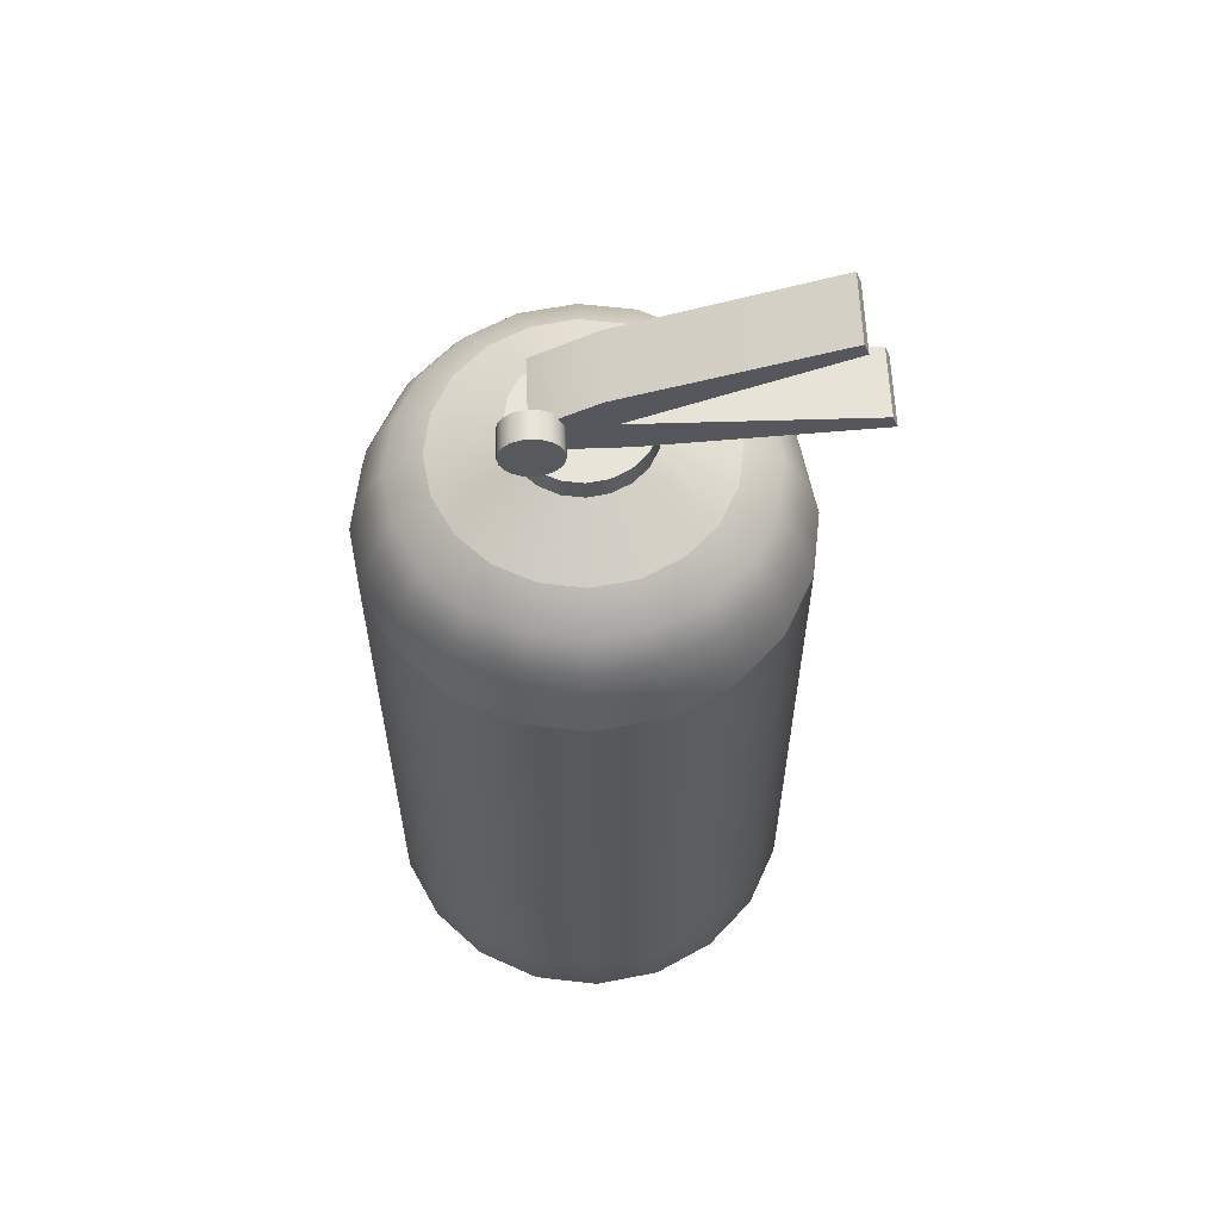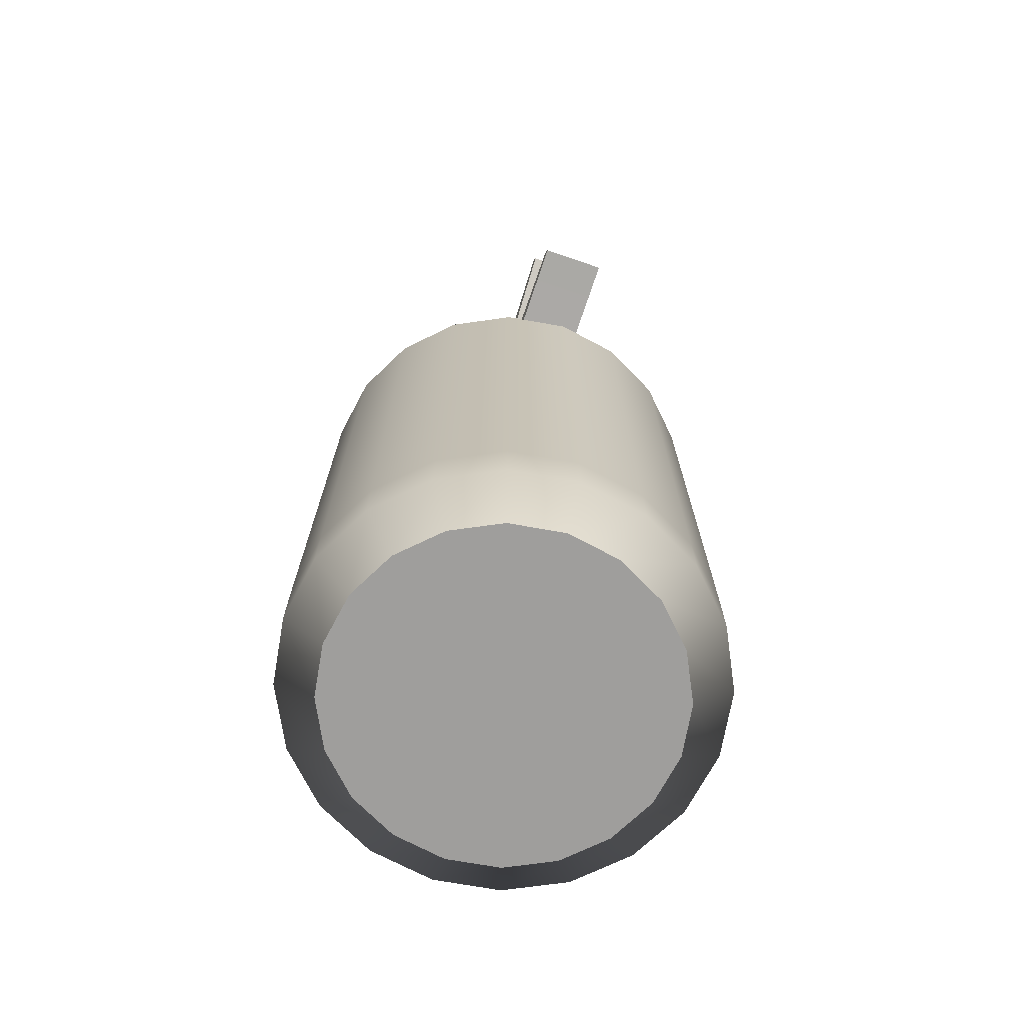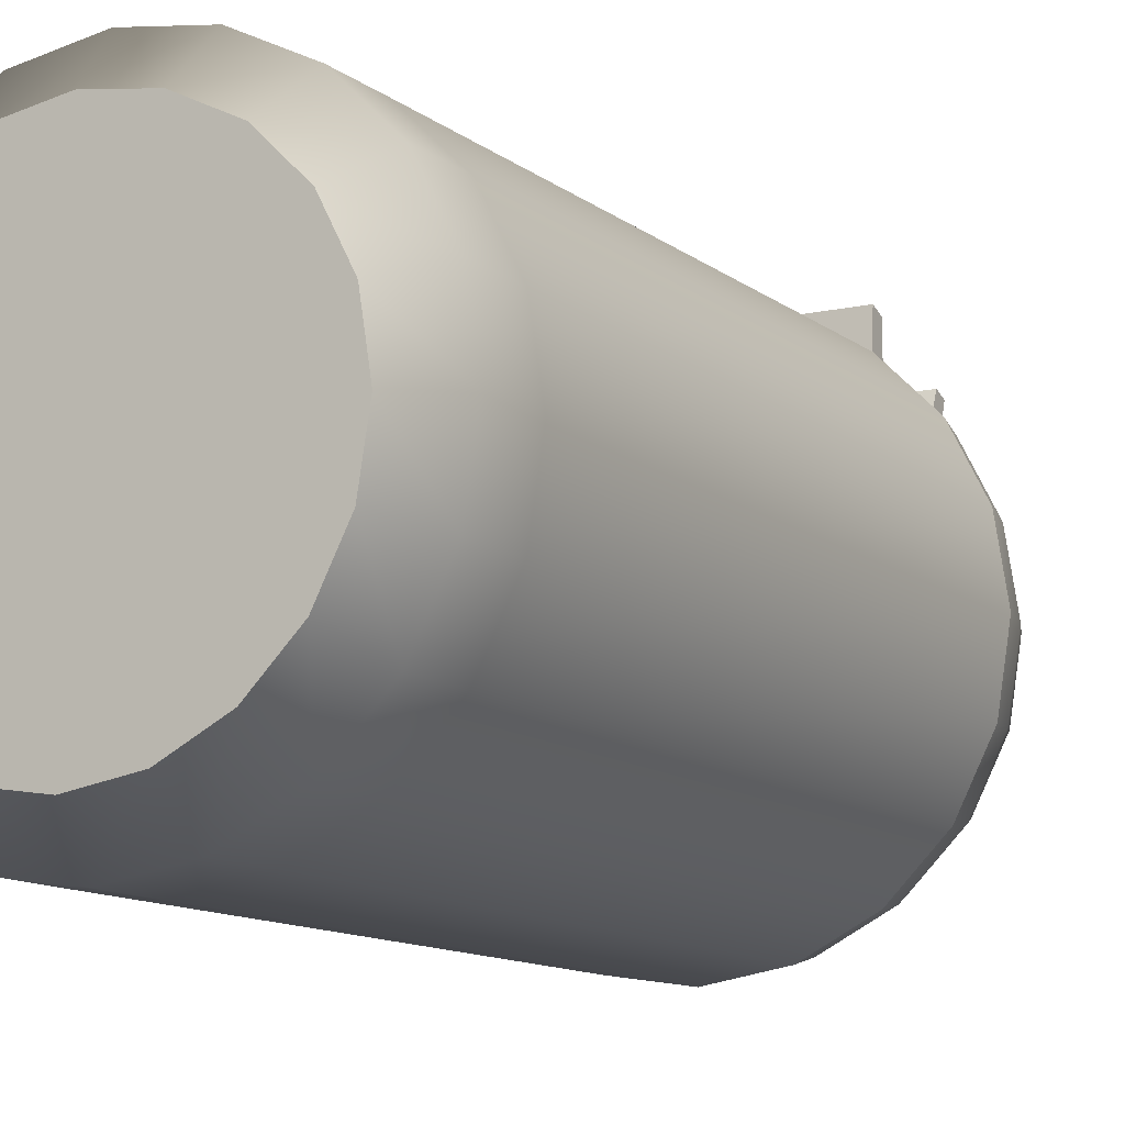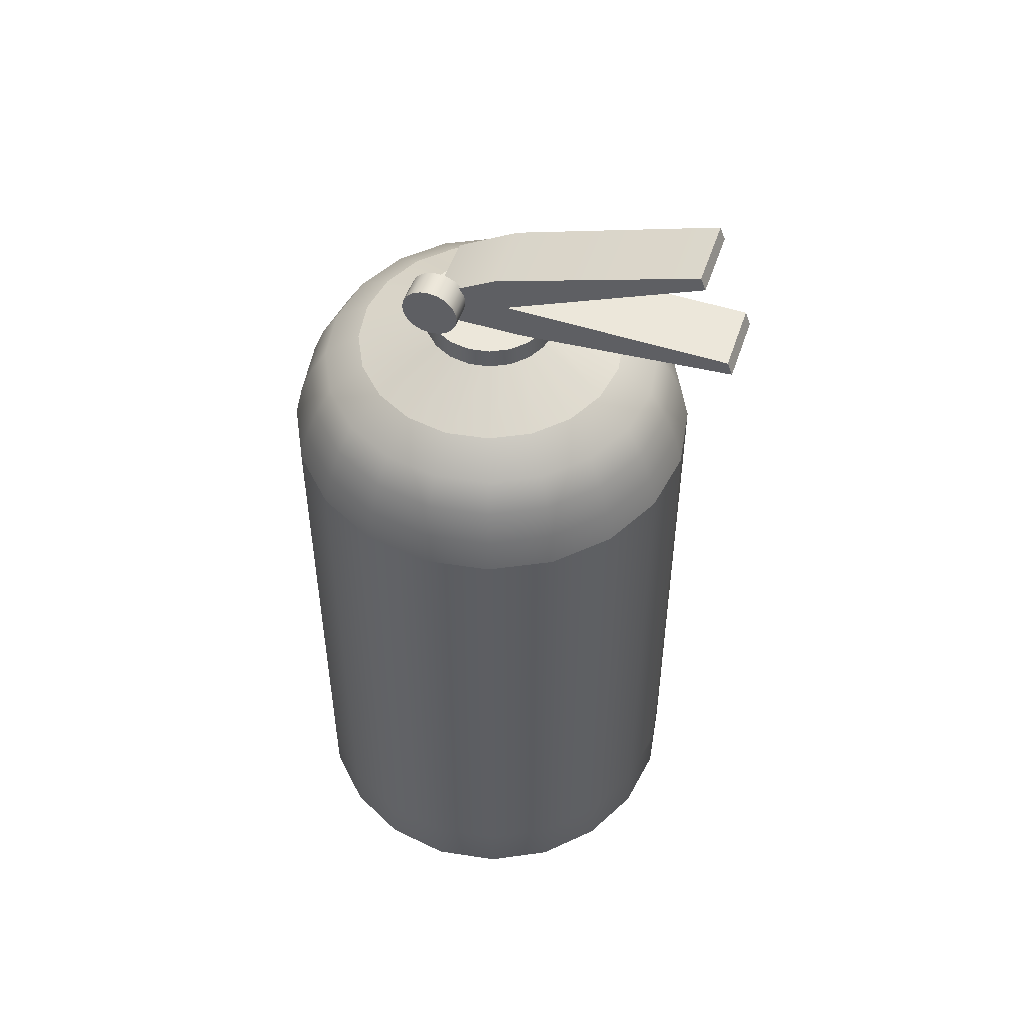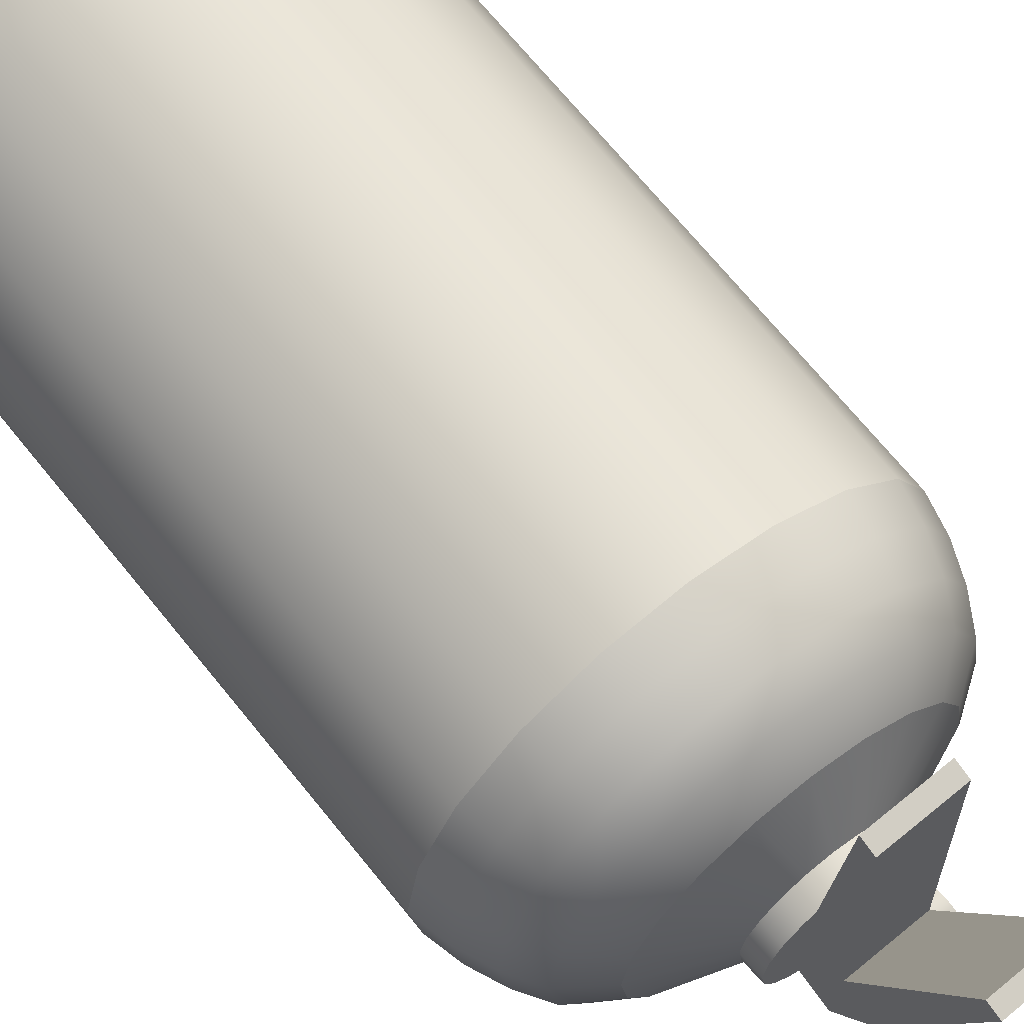
<metadata>
{"format":"obj","ext":"obj","renderer":"f3d","projection":"perspective","resolution":1024,"background":"white","views":[{"elev":60.6,"azim":-92.3,"up":"+Y"},{"elev":-71.1,"azim":-19.0,"up":"+Y"},{"elev":-11.7,"azim":30.1,"up":"+Z"},{"elev":51.7,"azim":-71.4,"up":"+Y"},{"elev":65.7,"azim":141.8,"up":"+Z"}]}
</metadata>
<code>
g default
v -0.154 4.401 -0.2608
v -0.154 4.382 -0.3007
v -0.154 4.351 -0.3324
v -0.154 4.312 -0.3527
v -0.154 4.27 -0.3598
v -0.154 4.227 -0.3527
v -0.154 4.189 -0.3324
v -0.154 4.158 -0.3007
v -0.154 4.138 -0.2608
v -0.154 4.132 -0.2165
v -0.154 4.138 -0.1722
v -0.154 4.158 -0.1323
v -0.154 4.189 -0.1006
v -0.154 4.227 -0.08027
v -0.154 4.27 -0.07326
v -0.154 4.312 -0.08027
v -0.154 4.351 -0.1006
v -0.154 4.382 -0.1323
v -0.154 4.401 -0.1722
v -0.154 4.408 -0.2165
v -0.2971 4.401 -0.2608
v -0.2971 4.382 -0.3007
v -0.2971 4.351 -0.3324
v -0.2971 4.312 -0.3527
v -0.2971 4.27 -0.3598
v -0.2971 4.227 -0.3527
v -0.2971 4.189 -0.3324
v -0.2971 4.158 -0.3007
v -0.2971 4.138 -0.2608
v -0.2971 4.132 -0.2165
v -0.2971 4.138 -0.1722
v -0.2971 4.158 -0.1323
v -0.2971 4.189 -0.1006
v -0.2971 4.227 -0.08027
v -0.2971 4.27 -0.07326
v -0.2971 4.312 -0.08027
v -0.2971 4.351 -0.1006
v -0.2971 4.382 -0.1323
v -0.2971 4.401 -0.1722
v -0.2971 4.408 -0.2165
v -0.154 4.27 -0.2165
v -0.2971 4.27 -0.2165
v -0.1801 4.746 1.12
v 0.1694 4.755 1.12
v -0.1819 4.815 1.095
v 0.1676 4.824 1.095
v -0.1675 4.282 -0.2278
v 0.182 4.291 -0.2278
v -0.1651 4.191 -0.1942
v 0.1844 4.2 -0.1942
v -0.1725 4.467 0.08025
v -0.168 4.3 0.1417
v 0.1815 4.309 0.1417
v 0.177 4.476 0.08025
v -0.162 4.079 -0.1528
v 0.1874 4.088 -0.1528
v 0.1862 4.132 0.207
v -0.1632 4.124 0.207
v -0.1676 4.285 1.266
v 0.1819 4.293 1.266
v -0.1657 4.213 1.292
v 0.1838 4.221 1.292
v 0.8263 0.1088 -0.2665
v 0.7029 0.1088 -0.507
v 0.5107 0.1088 -0.6978
v 0.2685 0.1088 -0.8203
v 0 0.1088 -0.8625
v -0.2685 0.1088 -0.8203
v -0.5107 0.1088 -0.6978
v -0.7029 0.1088 -0.507
v -0.8263 0.1088 -0.2665
v -0.8688 0.1088 0
v -0.8263 0.1088 0.2665
v -0.7029 0.1088 0.507
v -0.5107 0.1088 0.6978
v -0.2685 0.1088 0.8203
v 0 0.1088 0.8625
v 0.2685 0.1088 0.8203
v 0.5107 0.1088 0.6978
v 0.7029 0.1088 0.507
v 0.8263 0.1088 0.2665
v 0.8688 0.1088 0
v 0 0.1088 0
v -1.02 0.2502 -0.3291
v -0.8678 0.2502 -0.626
v -0.6305 0.2502 -0.8616
v -0.3315 0.2502 -1.013
v 0 0.2502 -1.065
v 0.3315 0.2502 -1.013
v 0.6305 0.2502 -0.8616
v 0.8678 0.2502 -0.626
v 1.02 0.2502 -0.3291
v 1.073 0.2502 0
v 1.02 0.2502 0.3291
v 0.8678 0.2502 0.626
v 0.6305 0.2502 0.8616
v 0.3315 0.2502 1.013
v 0 0.2502 1.065
v -0.3315 0.2502 1.013
v -0.6305 0.2502 0.8616
v -0.8678 0.2502 0.626
v -1.02 0.2502 0.3291
v -1.073 0.2502 0
v 0.3206 4.02 -0.1038
v 0.2727 4.02 -0.1975
v 0.1982 4.02 -0.2718
v 0.1042 4.02 -0.3195
v -0 4.02 -0.3359
v -0.1042 4.02 -0.3195
v -0.1982 4.02 -0.2718
v -0.2727 4.02 -0.1975
v -0.3206 4.02 -0.1038
v -0.3371 4.02 -0
v -0.3206 4.02 0.1038
v -0.2727 4.02 0.1975
v -0.1982 4.02 0.2718
v -0.1042 4.02 0.3195
v -0 4.02 0.3359
v 0.1042 4.02 0.3195
v 0.1982 4.02 0.2718
v 0.2727 4.02 0.1975
v 0.3206 4.02 0.1038
v 0.3371 4.02 -0
v 0.3161 4.123 -0.102
v 0.2689 4.123 -0.194
v 0 4.126 0
v 0.1954 4.123 -0.267
v 0.1027 4.123 -0.3139
v 0 4.123 -0.33
v -0.1027 4.123 -0.3139
v -0.1954 4.123 -0.267
v -0.2689 4.123 -0.194
v -0.3161 4.123 -0.102
v -0.3324 4.123 0
v -0.3161 4.123 0.102
v -0.2689 4.123 0.194
v -0.1954 4.123 0.267
v -0.1027 4.123 0.3139
v 0 4.123 0.33
v 0.1027 4.123 0.3139
v 0.1954 4.123 0.267
v 0.2689 4.123 0.194
v 0.3161 4.123 0.102
v 0.3324 4.123 0
v -1.056 3.288 0
v -1.004 3.288 -0.3262
v -0.854 3.288 -0.6205
v -0.6205 3.288 -0.854
v -0.3262 3.288 -1.004
v 0 3.288 -1.056
v 0.3262 3.288 -1.004
v 0.6205 3.288 -0.854
v 0.854 3.288 -0.6205
v 1.004 3.288 -0.3262
v 1.056 3.288 0
v 1.004 3.288 0.3262
v 0.854 3.288 0.6205
v 0.6205 3.288 0.854
v 0.3262 3.288 1.004
v -0 3.288 1.056
v -0.3262 3.288 1.004
v -0.6205 3.288 0.854
v -0.854 3.288 0.6205
v -1.004 3.288 0.3262
v -1.073 0.5394 -0
v -1.02 0.5394 -0.3291
v -0.8678 0.5394 -0.626
v -0.6305 0.5394 -0.8616
v -0.3315 0.5394 -1.013
v 0 0.5394 -1.065
v 0.3315 0.5394 -1.013
v 0.6305 0.5394 -0.8616
v 0.8678 0.5394 -0.626
v 1.02 0.5394 -0.3291
v 1.073 0.5394 -0
v 1.02 0.5394 0.3291
v 0.8678 0.5394 0.626
v 0.6305 0.5394 0.8616
v 0.3315 0.5394 1.013
v 0 0.5394 1.065
v -0.3315 0.5394 1.013
v -0.6305 0.5394 0.8616
v -0.8678 0.5394 0.626
v -1.02 0.5394 0.3291
v 1.004 3.288 -0.3262
v 0.854 3.288 -0.6205
v 0.6205 3.288 -0.854
v 0.3262 3.288 -1.004
v 0 3.288 -1.056
v -0.3262 3.288 -1.004
v -0.6205 3.288 -0.854
v -0.854 3.288 -0.6205
v -1.004 3.288 -0.3262
v -1.056 3.288 0
v -1.004 3.288 0.3262
v -0.854 3.288 0.6205
v -0.6205 3.288 0.854
v -0.3262 3.288 1.004
v -0 3.288 1.056
v 0.3262 3.288 1.004
v 0.6205 3.288 0.854
v 0.854 3.288 0.6205
v 1.004 3.288 0.3262
v 1.056 3.288 0
v 0.9667 3.451 -0.3141
v 0.8224 3.451 -0.5975
v 0.5975 3.451 -0.8224
v 0.3141 3.451 -0.9667
v 0 3.451 -1.016
v -0.3141 3.451 -0.9667
v -0.5975 3.451 -0.8224
v -0.8224 3.451 -0.5975
v -0.9667 3.451 -0.3141
v -1.016 3.451 0
v -0.9667 3.451 0.3141
v -0.8224 3.451 0.5975
v -0.5975 3.451 0.8224
v -0.3141 3.451 0.9667
v -0 3.451 1.016
v 0.3141 3.451 0.9667
v 0.5975 3.451 0.8224
v 0.8224 3.451 0.5975
v 0.9667 3.451 0.3141
v 1.016 3.451 0
v 0.9057 3.606 -0.2943
v 0.7704 3.606 -0.5598
v 0.5598 3.606 -0.7704
v 0.2943 3.606 -0.9057
v 0 3.606 -0.9523
v -0.2943 3.606 -0.9057
v -0.5598 3.606 -0.7704
v -0.7704 3.606 -0.5598
v -0.9057 3.606 -0.2943
v -0.9523 3.606 0
v -0.9057 3.606 0.2943
v -0.7704 3.606 0.5598
v -0.5598 3.606 0.7704
v -0.2943 3.606 0.9057
v -0 3.606 0.9523
v 0.2943 3.606 0.9057
v 0.5598 3.606 0.7704
v 0.7704 3.606 0.5598
v 0.9057 3.606 0.2943
v 0.9523 3.606 0
v 0.8224 3.749 -0.2672
v 0.6995 3.749 -0.5082
v 0.5082 3.749 -0.6995
v 0.2672 3.749 -0.8224
v 0 3.749 -0.8647
v -0.2672 3.749 -0.8224
v -0.5082 3.749 -0.6995
v -0.6995 3.749 -0.5082
v -0.8224 3.749 -0.2672
v -0.8647 3.749 0
v -0.8224 3.749 0.2672
v -0.6995 3.749 0.5082
v -0.5082 3.749 0.6995
v -0.2672 3.749 0.8224
v -0 3.749 0.8647
v 0.2672 3.749 0.8224
v 0.5082 3.749 0.6995
v 0.6995 3.749 0.5082
v 0.8224 3.749 0.2672
v 0.8647 3.749 0
v 0.6519 3.874 -0.2118
v 0.5546 3.874 -0.4029
v 0.4029 3.874 -0.5546
v 0.2118 3.874 -0.6519
v -0 3.874 -0.6855
v -0.2118 3.874 -0.6519
v -0.4029 3.874 -0.5546
v -0.5546 3.874 -0.4029
v -0.6519 3.874 -0.2118
v -0.6855 3.874 -0
v -0.6519 3.874 0.2118
v -0.5546 3.874 0.4029
v -0.4029 3.874 0.5546
v -0.2118 3.874 0.6519
v -0 3.874 0.6855
v 0.2118 3.874 0.6519
v 0.4029 3.874 0.5546
v 0.5546 3.874 0.4029
v 0.6519 3.874 0.2118
v 0.6855 3.874 -0
g extinguisher1
f 1 2 22 21
f 2 3 23 22
f 3 4 24 23
f 4 5 25 24
f 5 6 26 25
f 6 7 27 26
f 7 8 28 27
f 8 9 29 28
f 9 10 30 29
f 10 11 31 30
f 11 12 32 31
f 12 13 33 32
f 13 14 34 33
f 14 15 35 34
f 15 16 36 35
f 16 17 37 36
f 17 18 38 37
f 18 19 39 38
f 19 20 40 39
f 20 1 21 40
f 2 1 41
f 3 2 41
f 4 3 41
f 5 4 41
f 6 5 41
f 7 6 41
f 8 7 41
f 9 8 41
f 10 9 41
f 11 10 41
f 12 11 41
f 13 12 41
f 14 13 41
f 15 14 41
f 16 15 41
f 17 16 41
f 18 17 41
f 19 18 41
f 20 19 41
f 1 20 41
f 21 22 42
f 22 23 42
f 23 24 42
f 24 25 42
f 25 26 42
f 26 27 42
f 27 28 42
f 28 29 42
f 29 30 42
f 30 31 42
f 31 32 42
f 32 33 42
f 33 34 42
f 34 35 42
f 35 36 42
f 36 37 42
f 37 38 42
f 38 39 42
f 39 40 42
f 40 21 42
f 43 44 46 45
f 45 46 54 51
f 47 48 50 49
f 52 53 44 43
f 44 53 54 46
f 52 43 45 51
f 49 52 51 47
f 55 56 57 58
f 54 53 50 48
f 51 54 48 47
f 49 50 56 55
f 50 53 57 56
f 60 59 61 62
f 52 49 55 58
f 53 52 59 60
f 52 58 61 59
f 58 57 62 61
f 57 53 60 62
f 63 64 91 92
f 64 65 90 91
f 65 66 89 90
f 66 67 88 89
f 67 68 87 88
f 68 69 86 87
f 69 70 85 86
f 70 71 84 85
f 71 72 103 84
f 72 73 102 103
f 73 74 101 102
f 74 75 100 101
f 75 76 99 100
f 76 77 98 99
f 77 78 97 98
f 78 79 96 97
f 79 80 95 96
f 80 81 94 95
f 81 82 93 94
f 82 63 92 93
f 64 63 83
f 65 64 83
f 66 65 83
f 67 66 83
f 68 67 83
f 69 68 83
f 70 69 83
f 71 70 83
f 72 71 83
f 73 72 83
f 74 73 83
f 75 74 83
f 76 75 83
f 77 76 83
f 78 77 83
f 79 78 83
f 80 79 83
f 81 80 83
f 82 81 83
f 63 82 83
f 124 125 126
f 125 127 126
f 127 128 126
f 128 129 126
f 129 130 126
f 130 131 126
f 131 132 126
f 132 133 126
f 133 134 126
f 134 135 126
f 135 136 126
f 136 137 126
f 137 138 126
f 138 139 126
f 139 140 126
f 140 141 126
f 141 142 126
f 142 143 126
f 143 144 126
f 144 124 126
f 85 84 166 167
f 86 85 167 168
f 87 86 168 169
f 88 87 169 170
f 89 88 170 171
f 90 89 171 172
f 91 90 172 173
f 92 91 173 174
f 93 92 174 175
f 94 93 175 176
f 95 94 176 177
f 96 95 177 178
f 97 96 178 179
f 98 97 179 180
f 99 98 180 181
f 100 99 181 182
f 101 100 182 183
f 102 101 183 184
f 103 102 184 165
f 84 103 165 166
f 104 105 125 124
f 105 106 127 125
f 106 107 128 127
f 107 108 129 128
f 108 109 130 129
f 109 110 131 130
f 110 111 132 131
f 111 112 133 132
f 112 113 134 133
f 113 114 135 134
f 114 115 136 135
f 115 116 137 136
f 116 117 138 137
f 117 118 139 138
f 118 119 140 139
f 119 120 141 140
f 120 121 142 141
f 121 122 143 142
f 122 123 144 143
f 123 104 124 144
f 166 165 145 146
f 167 166 146 147
f 168 167 147 148
f 169 168 148 149
f 170 169 149 150
f 171 170 150 151
f 172 171 151 152
f 173 172 152 153
f 174 173 153 154
f 175 174 154 155
f 176 175 155 156
f 177 176 156 157
f 178 177 157 158
f 179 178 158 159
f 180 179 159 160
f 181 180 160 161
f 182 181 161 162
f 183 182 162 163
f 184 183 163 164
f 165 184 164 145
f 185 186 206 205
f 186 187 207 206
f 187 188 208 207
f 188 189 209 208
f 189 190 210 209
f 190 191 211 210
f 191 192 212 211
f 192 193 213 212
f 193 194 214 213
f 194 195 215 214
f 195 196 216 215
f 196 197 217 216
f 197 198 218 217
f 198 199 219 218
f 199 200 220 219
f 200 201 221 220
f 201 202 222 221
f 202 203 223 222
f 203 204 224 223
f 204 185 205 224
f 205 206 226 225
f 206 207 227 226
f 207 208 228 227
f 208 209 229 228
f 209 210 230 229
f 210 211 231 230
f 211 212 232 231
f 212 213 233 232
f 213 214 234 233
f 214 215 235 234
f 215 216 236 235
f 216 217 237 236
f 217 218 238 237
f 218 219 239 238
f 219 220 240 239
f 220 221 241 240
f 221 222 242 241
f 222 223 243 242
f 223 224 244 243
f 224 205 225 244
f 225 226 246 245
f 226 227 247 246
f 227 228 248 247
f 228 229 249 248
f 229 230 250 249
f 230 231 251 250
f 231 232 252 251
f 232 233 253 252
f 233 234 254 253
f 234 235 255 254
f 235 236 256 255
f 236 237 257 256
f 237 238 258 257
f 238 239 259 258
f 239 240 260 259
f 240 241 261 260
f 241 242 262 261
f 242 243 263 262
f 243 244 264 263
f 244 225 245 264
f 245 246 266 265
f 246 247 267 266
f 247 248 268 267
f 248 249 269 268
f 249 250 270 269
f 250 251 271 270
f 251 252 272 271
f 252 253 273 272
f 253 254 274 273
f 254 255 275 274
f 255 256 276 275
f 256 257 277 276
f 257 258 278 277
f 258 259 279 278
f 259 260 280 279
f 260 261 281 280
f 261 262 282 281
f 262 263 283 282
f 263 264 284 283
f 264 245 265 284
f 265 266 105 104
f 266 267 106 105
f 267 268 107 106
f 268 269 108 107
f 269 270 109 108
f 270 271 110 109
f 271 272 111 110
f 272 273 112 111
f 273 274 113 112
f 274 275 114 113
f 275 276 115 114
f 276 277 116 115
f 277 278 117 116
f 278 279 118 117
f 279 280 119 118
f 280 281 120 119
f 281 282 121 120
f 282 283 122 121
f 283 284 123 122
f 284 265 104 123

</code>
